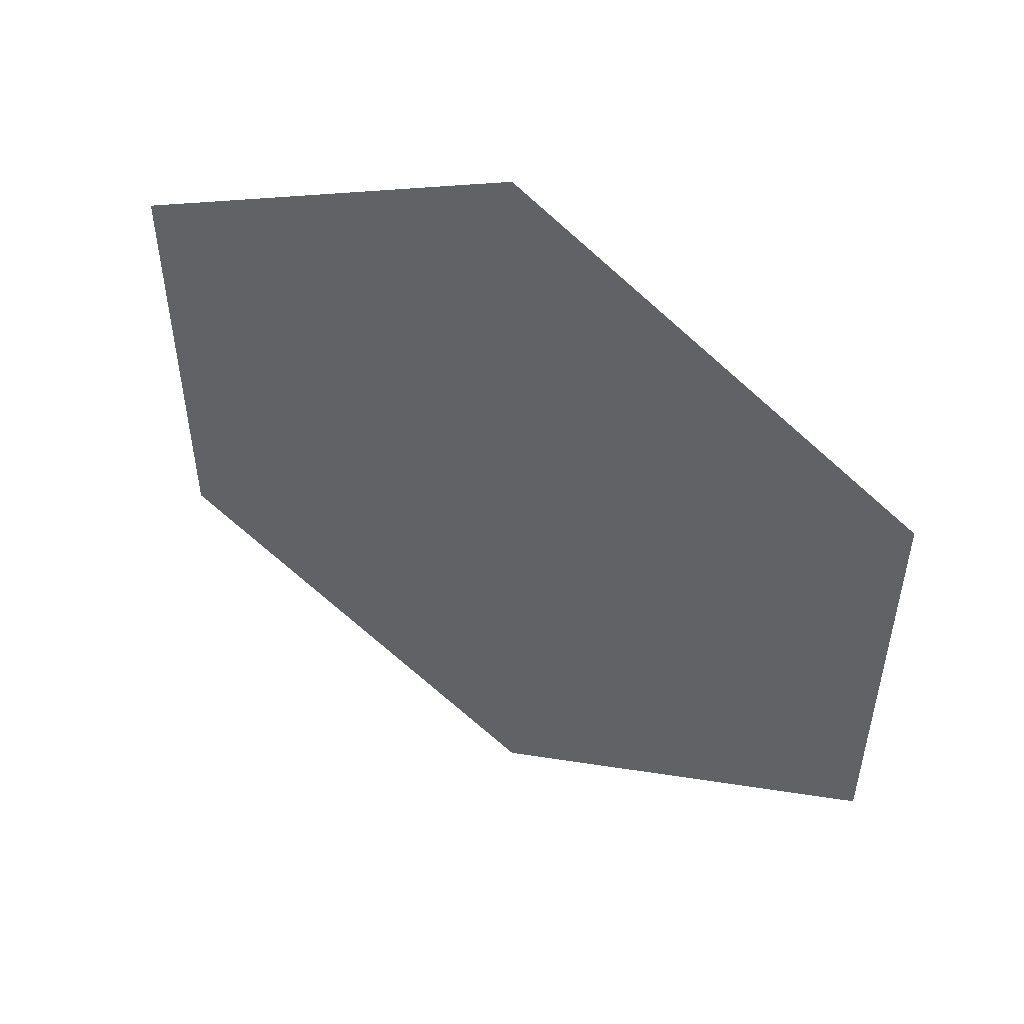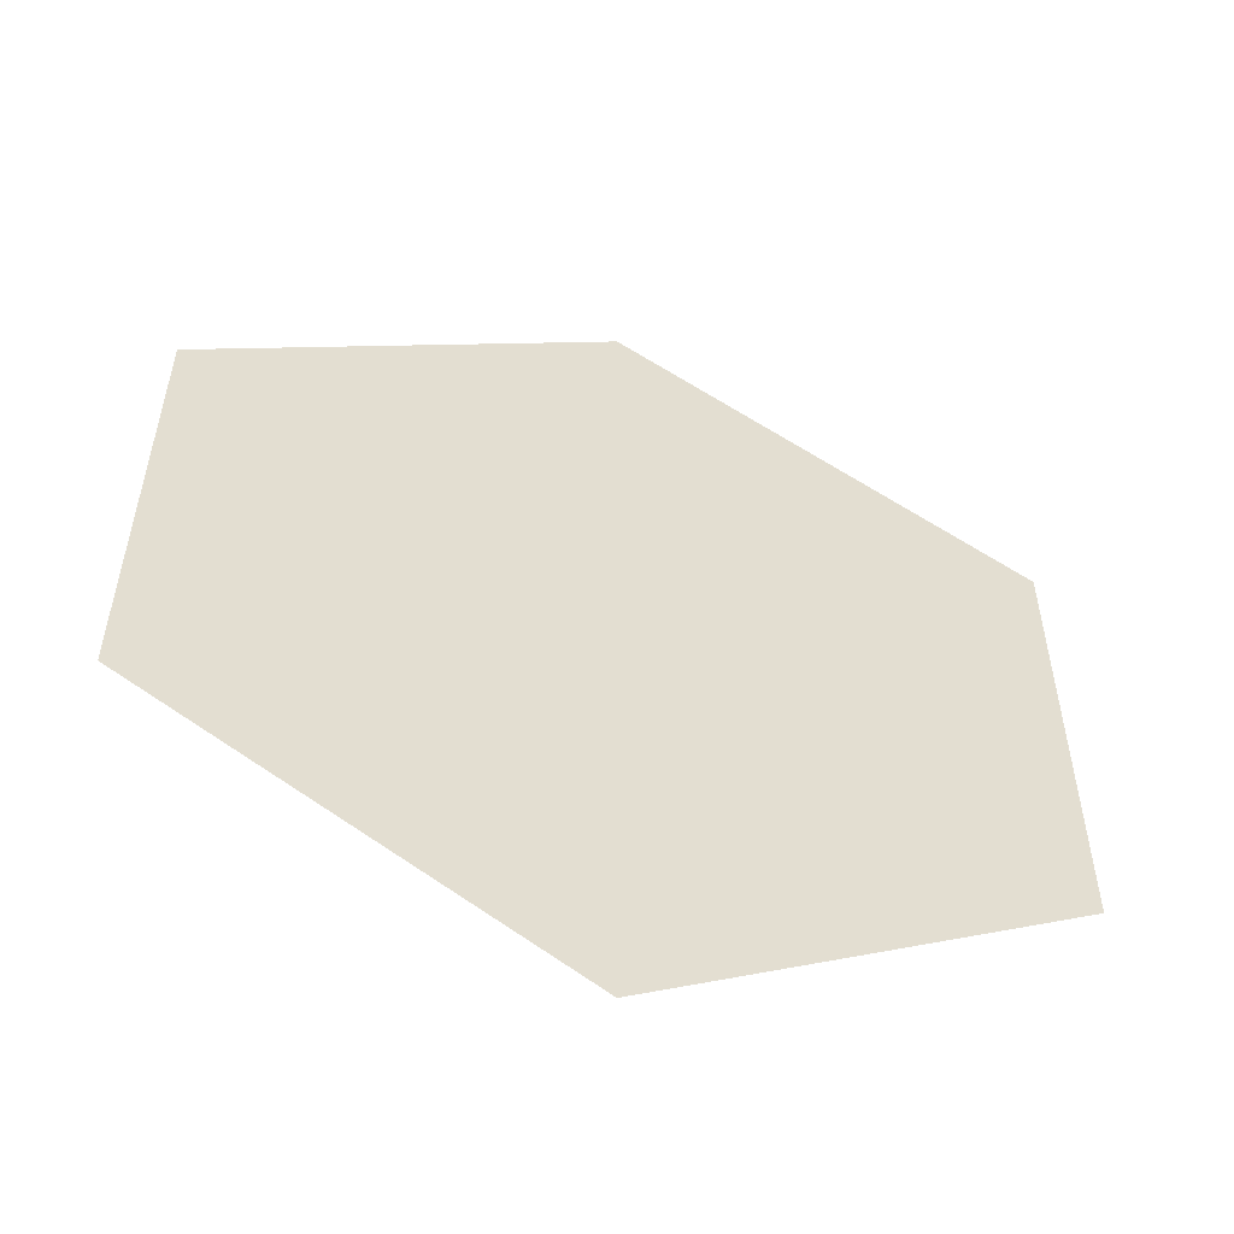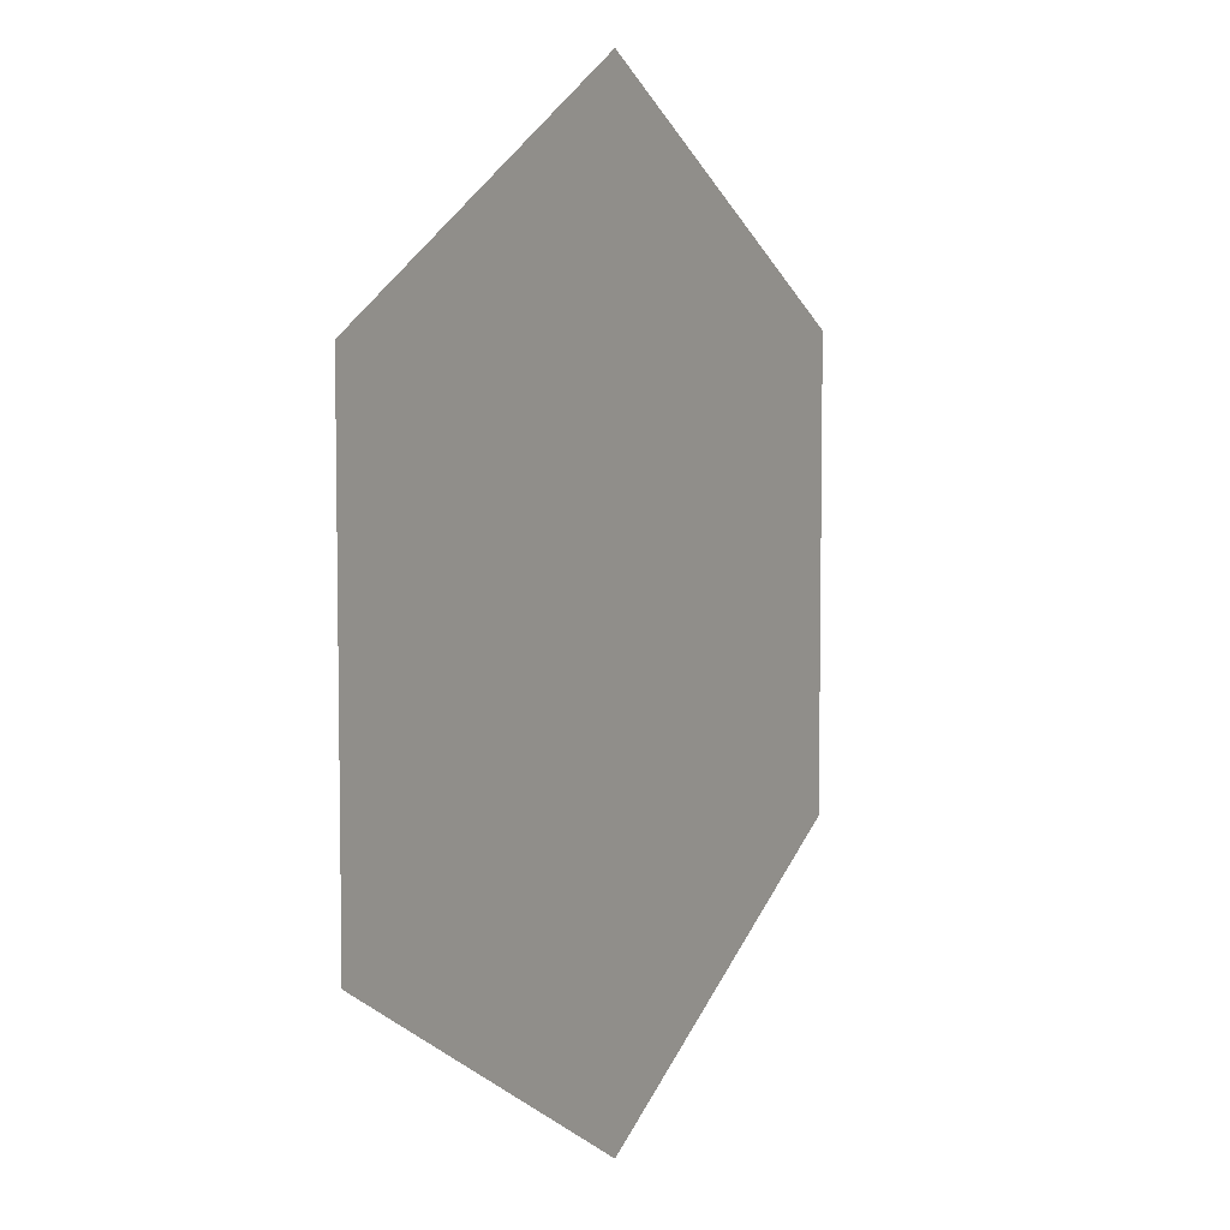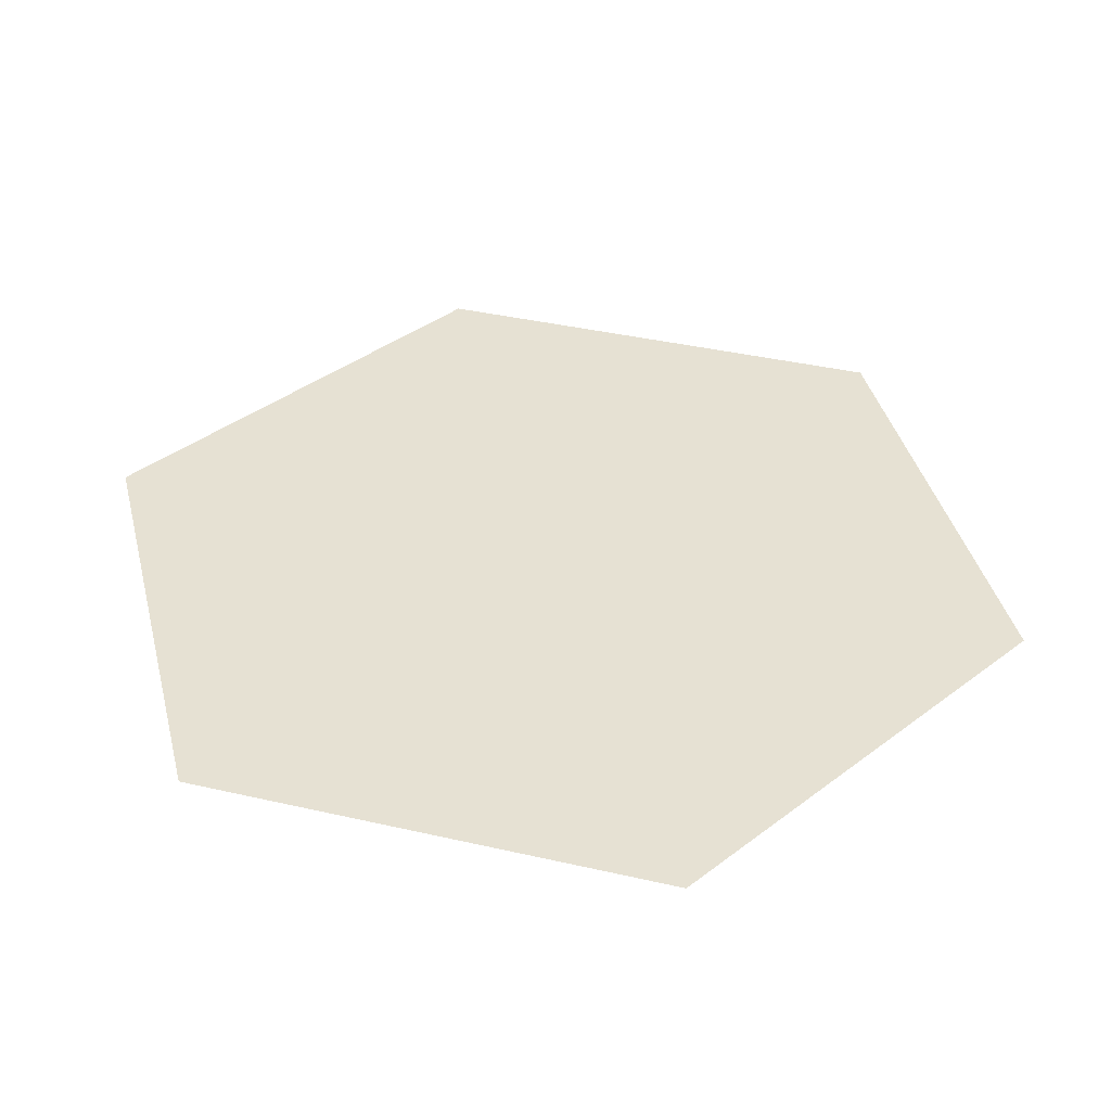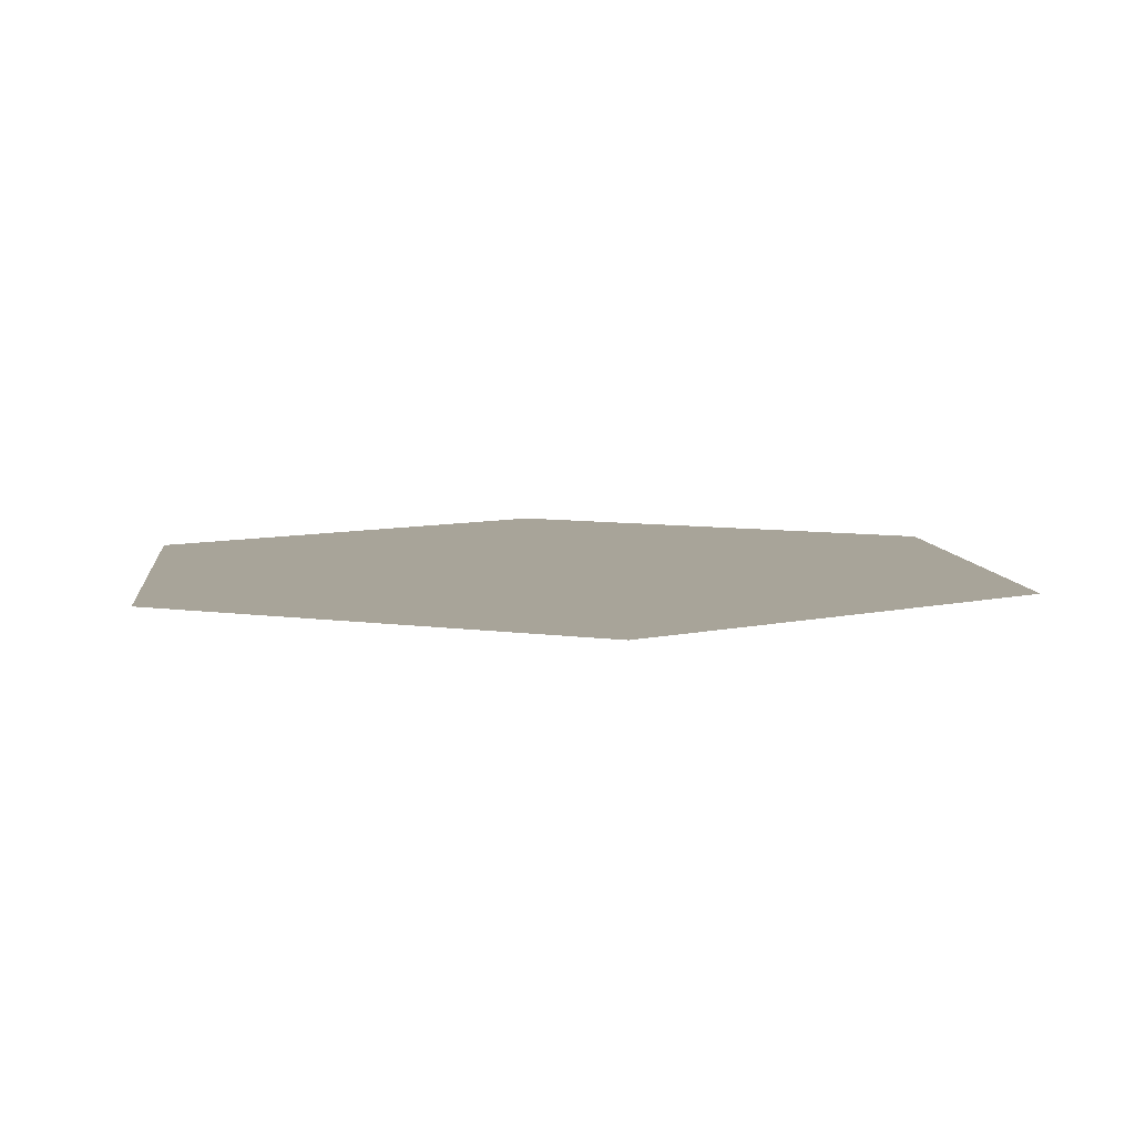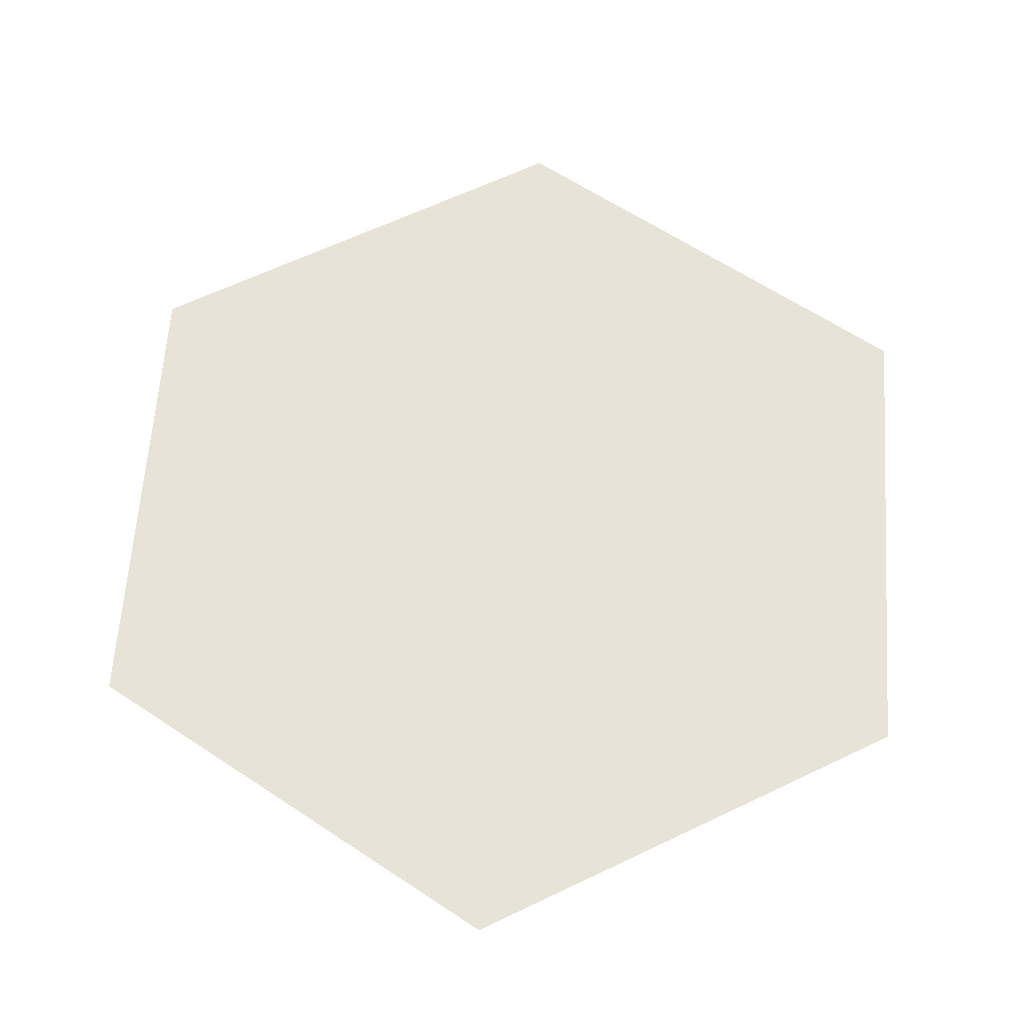
<metadata>
{"format":"obj","ext":"obj","renderer":"f3d","projection":"perspective","resolution":1024,"background":"white","views":[{"elev":53.2,"azim":-150.6,"up":"+Y"},{"elev":-55.2,"azim":-17.7,"up":"+Y"},{"elev":6.2,"azim":-60.8,"up":"+Y"},{"elev":38.7,"azim":-73.8,"up":"+Z"},{"elev":7.1,"azim":174.1,"up":"+Z"},{"elev":62.4,"azim":-176.0,"up":"+Z"}]}
</metadata>
<code>
v 0 1 0
v -0.866 0.5 0
v -0.866 -0.5 0
v -0 -1 0
v 0.866 -0.5 0
v 0.866 0.5 0
f 1 2 3 4 5 6

</code>
